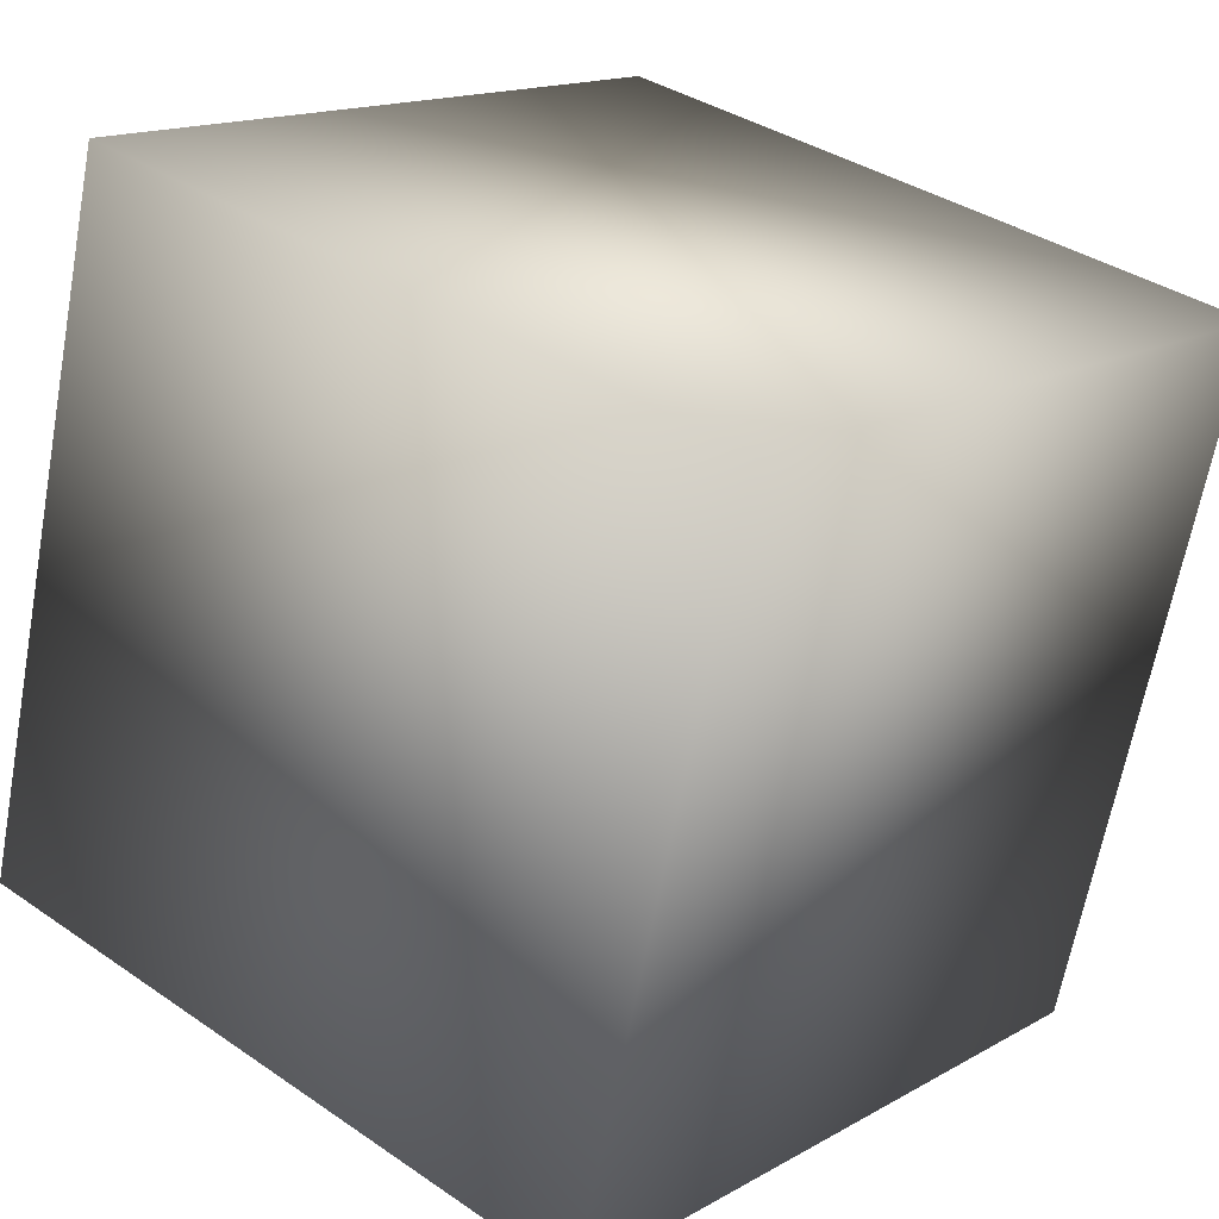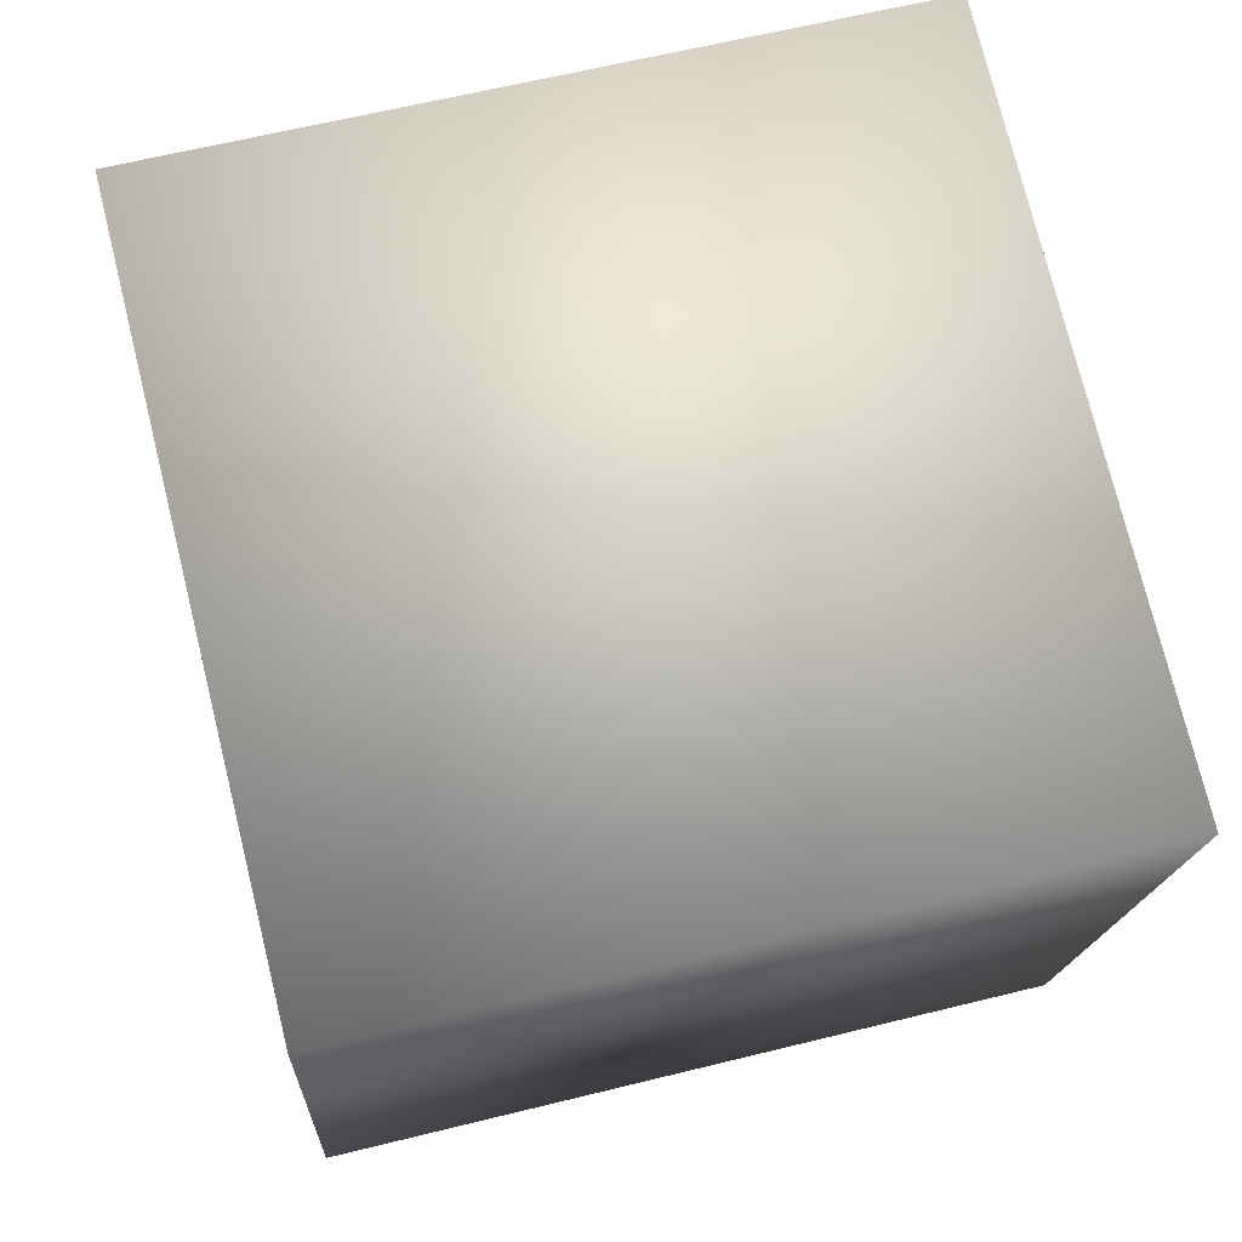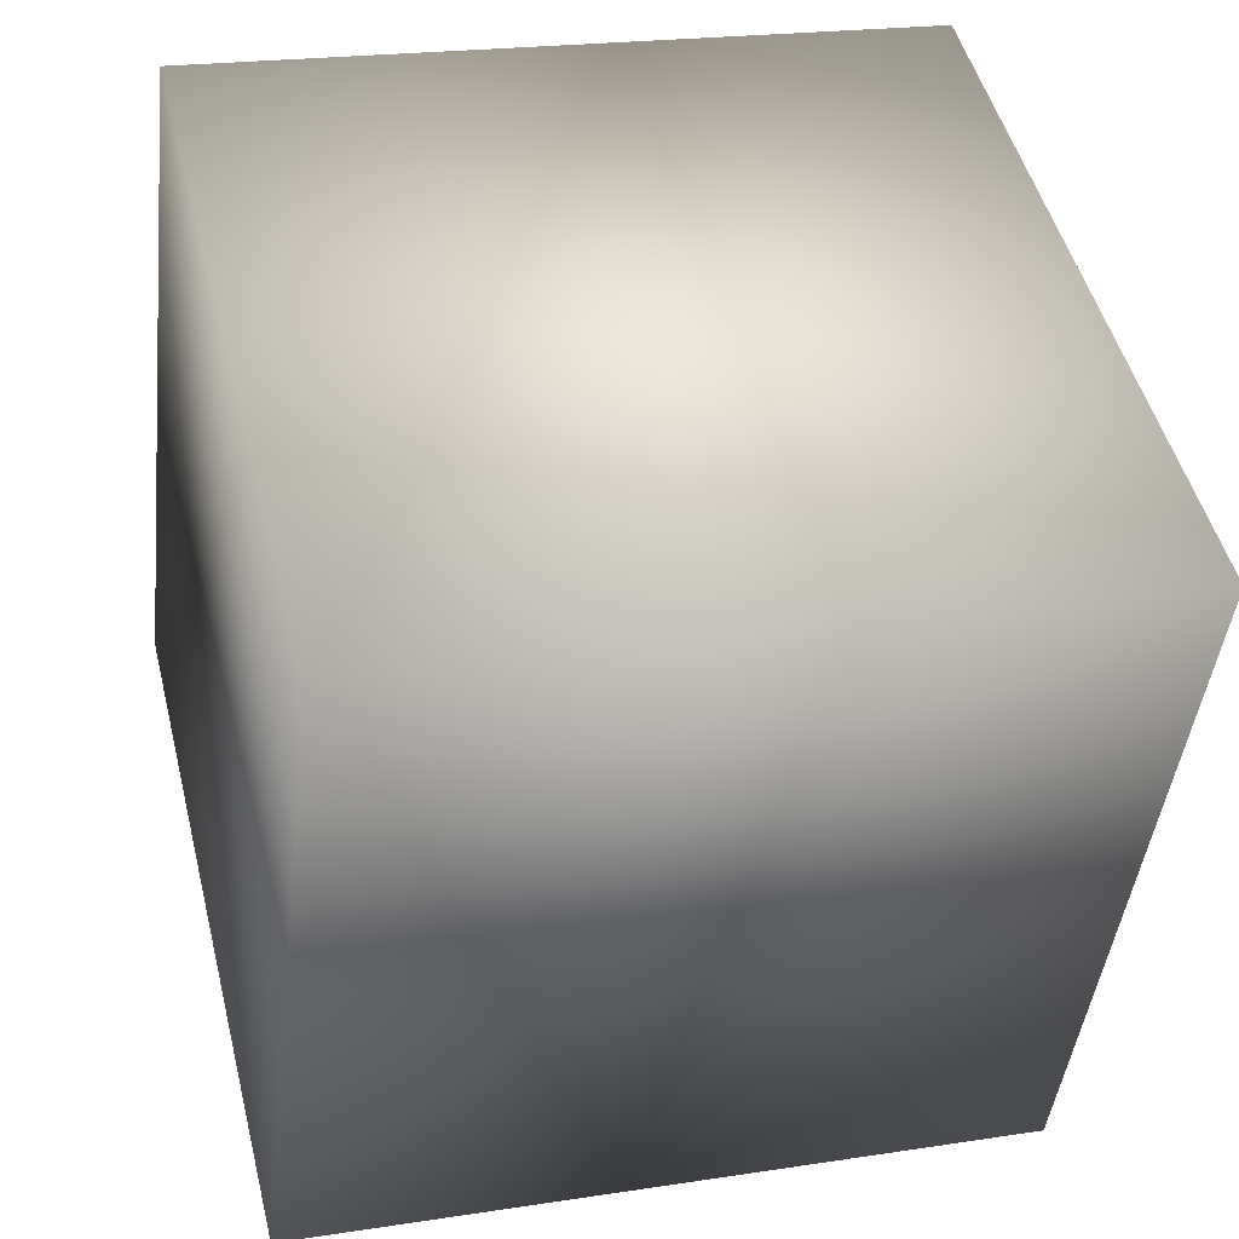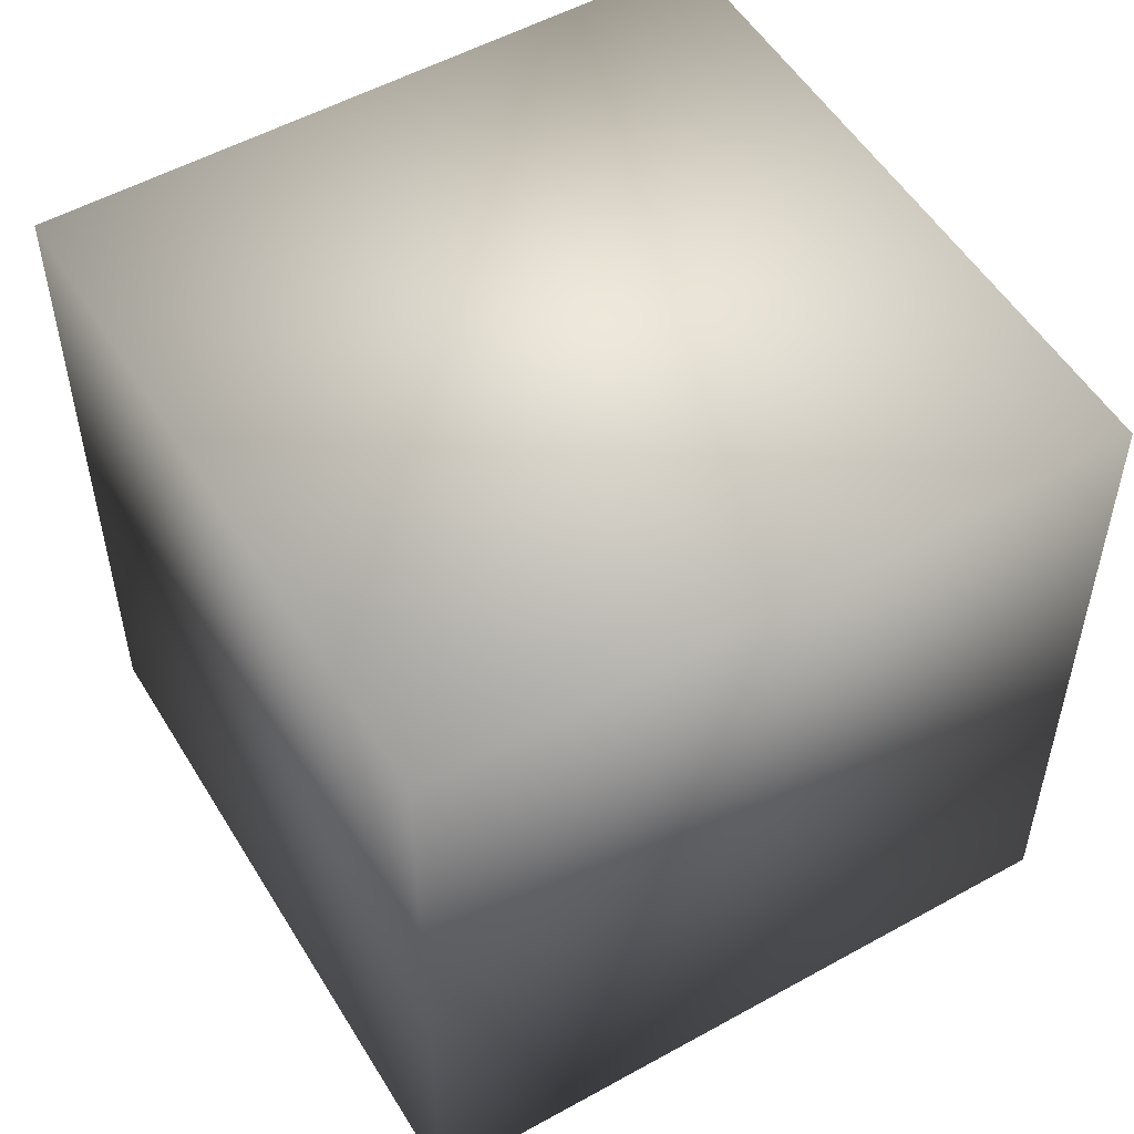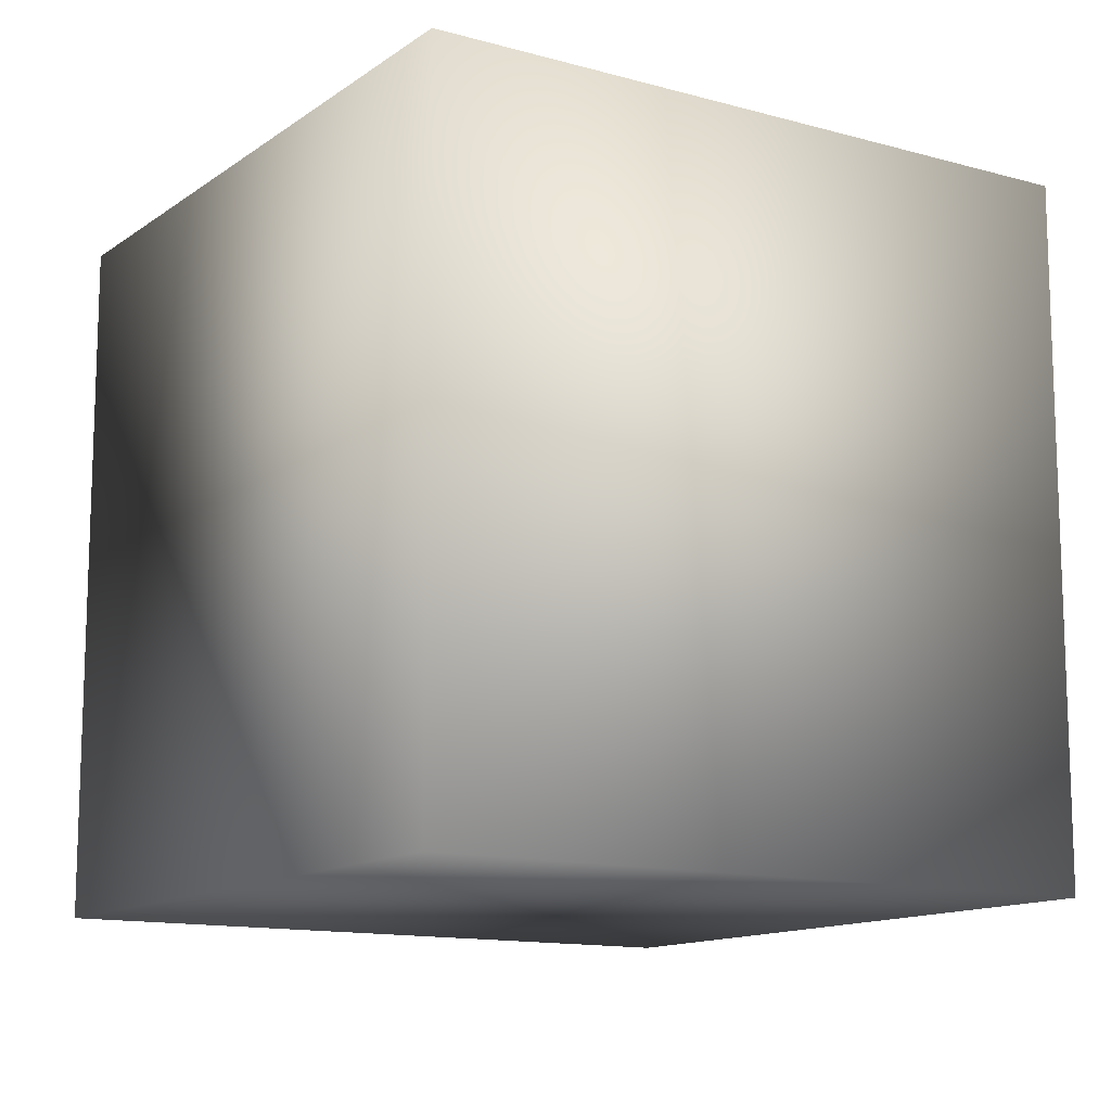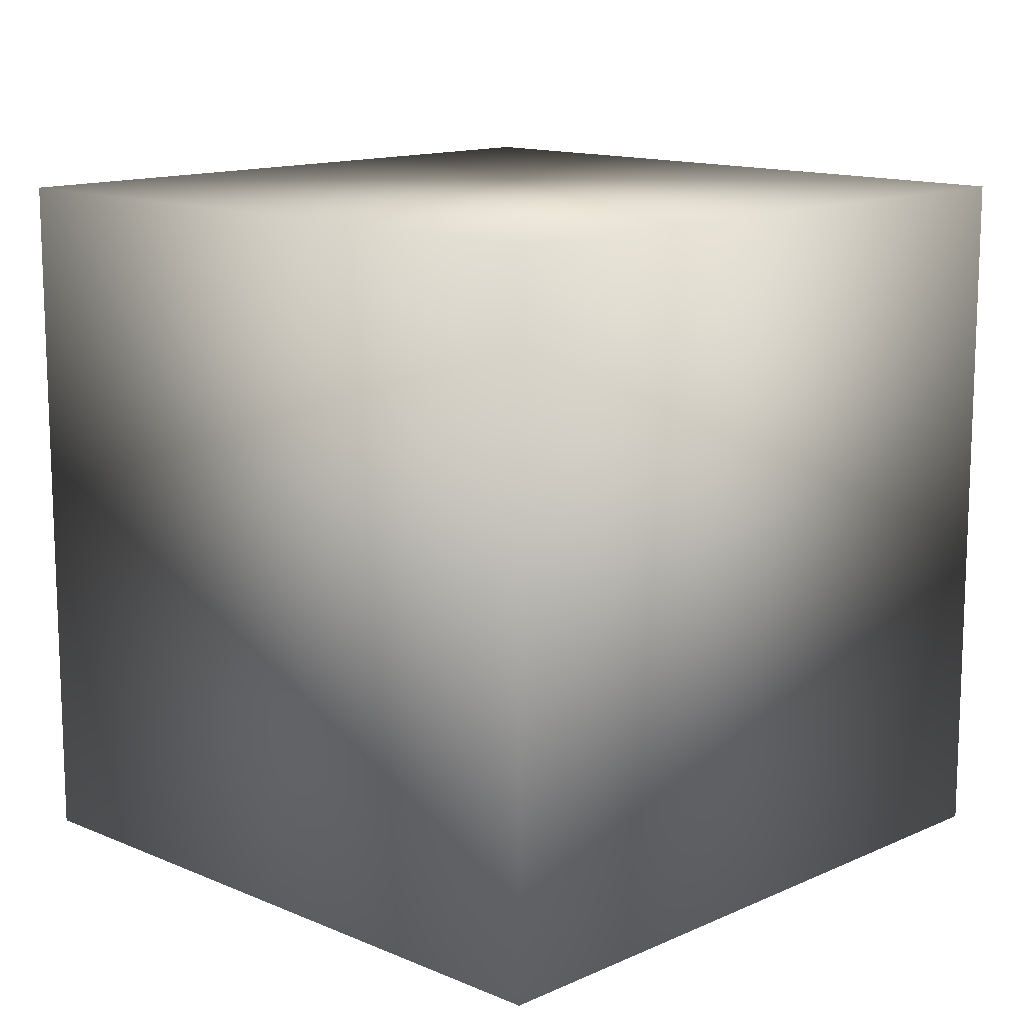
<metadata>
{"format":"obj","ext":"obj","renderer":"f3d","projection":"perspective","resolution":1024,"background":"white","views":[{"elev":15.2,"azim":-140.1,"up":"+Z"},{"elev":-15.8,"azim":-3.0,"up":"+Z"},{"elev":-44.0,"azim":-6.5,"up":"+Z"},{"elev":53.1,"azim":135.4,"up":"+Y"},{"elev":-12.8,"azim":43.4,"up":"+Y"},{"elev":13.2,"azim":-59.6,"up":"+Y"}]}
</metadata>
<code>
v  0.0506 0.0692 0.0837
v  0.0506 -0.0692 0.0837
v  0.0837 -0.0692 -0.0506
v  0.0837 0.0692 -0.0506
v  -0.0837 0.0692 0.0506
v  -0.0506 0.0692 -0.0837
v  -0.0506 -0.0692 -0.0837
v  -0.0837 -0.0692 0.0506
o Box003
g Box003
f 1 2 3 4
f 5 6 7 8
f 1 4 6 5
f 4 3 7 6
f 3 2 8 7
f 2 1 5 8

</code>
